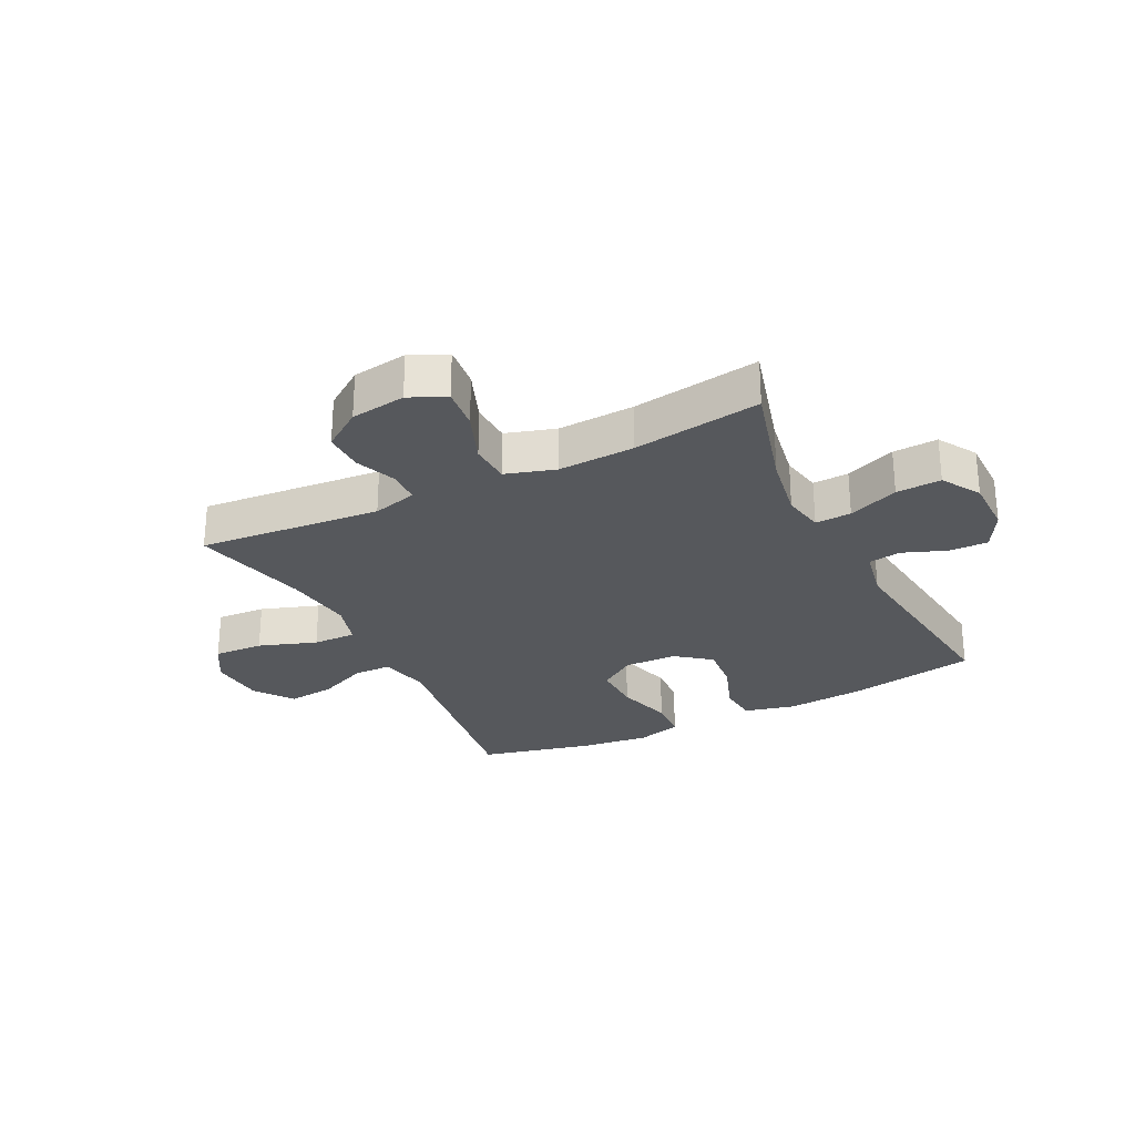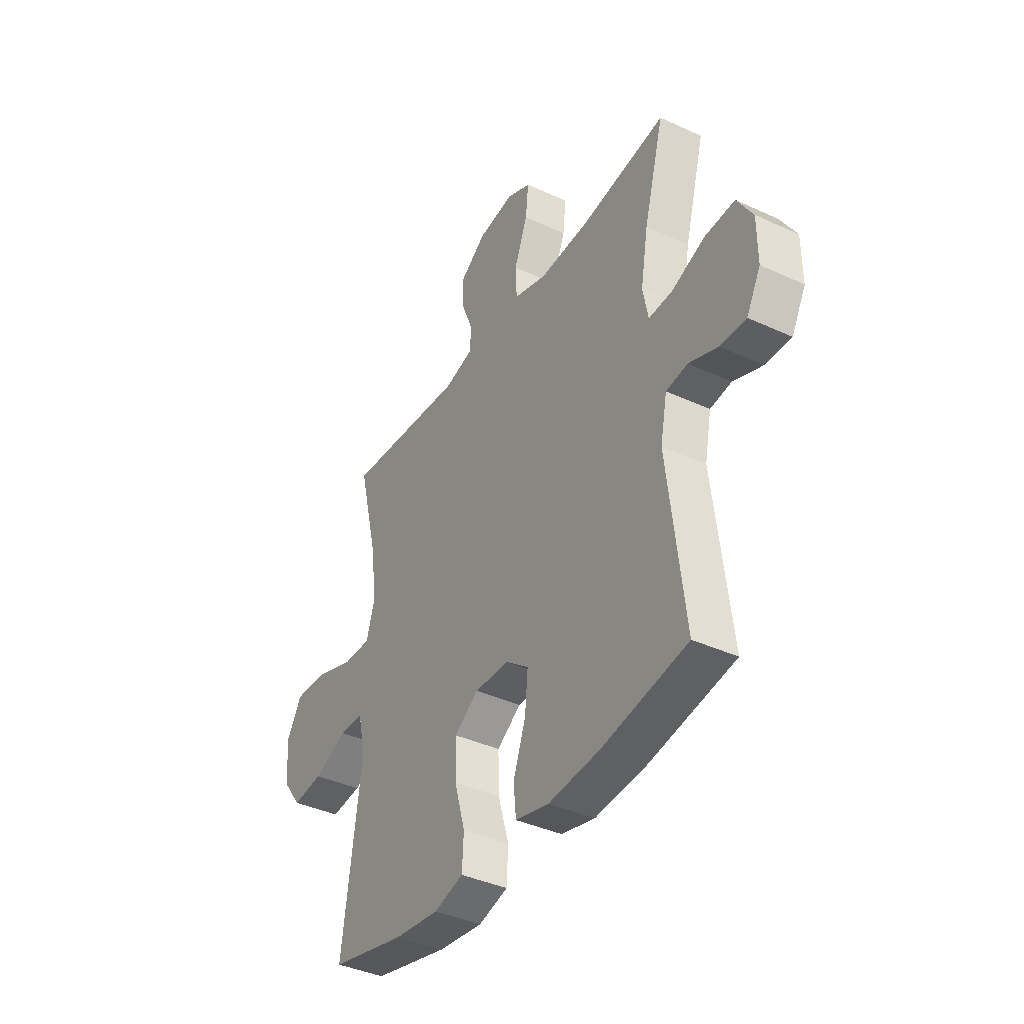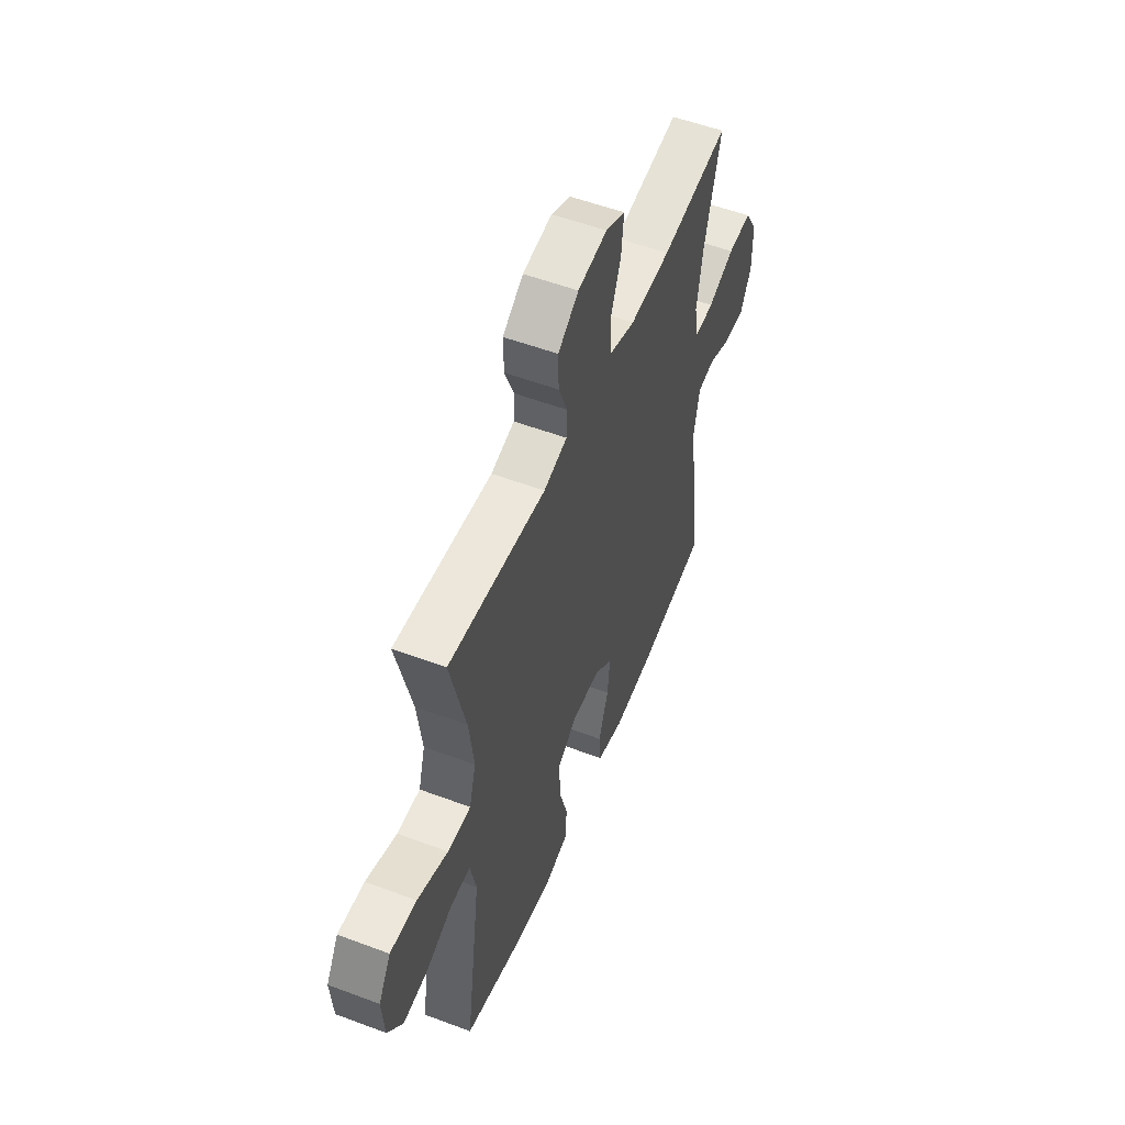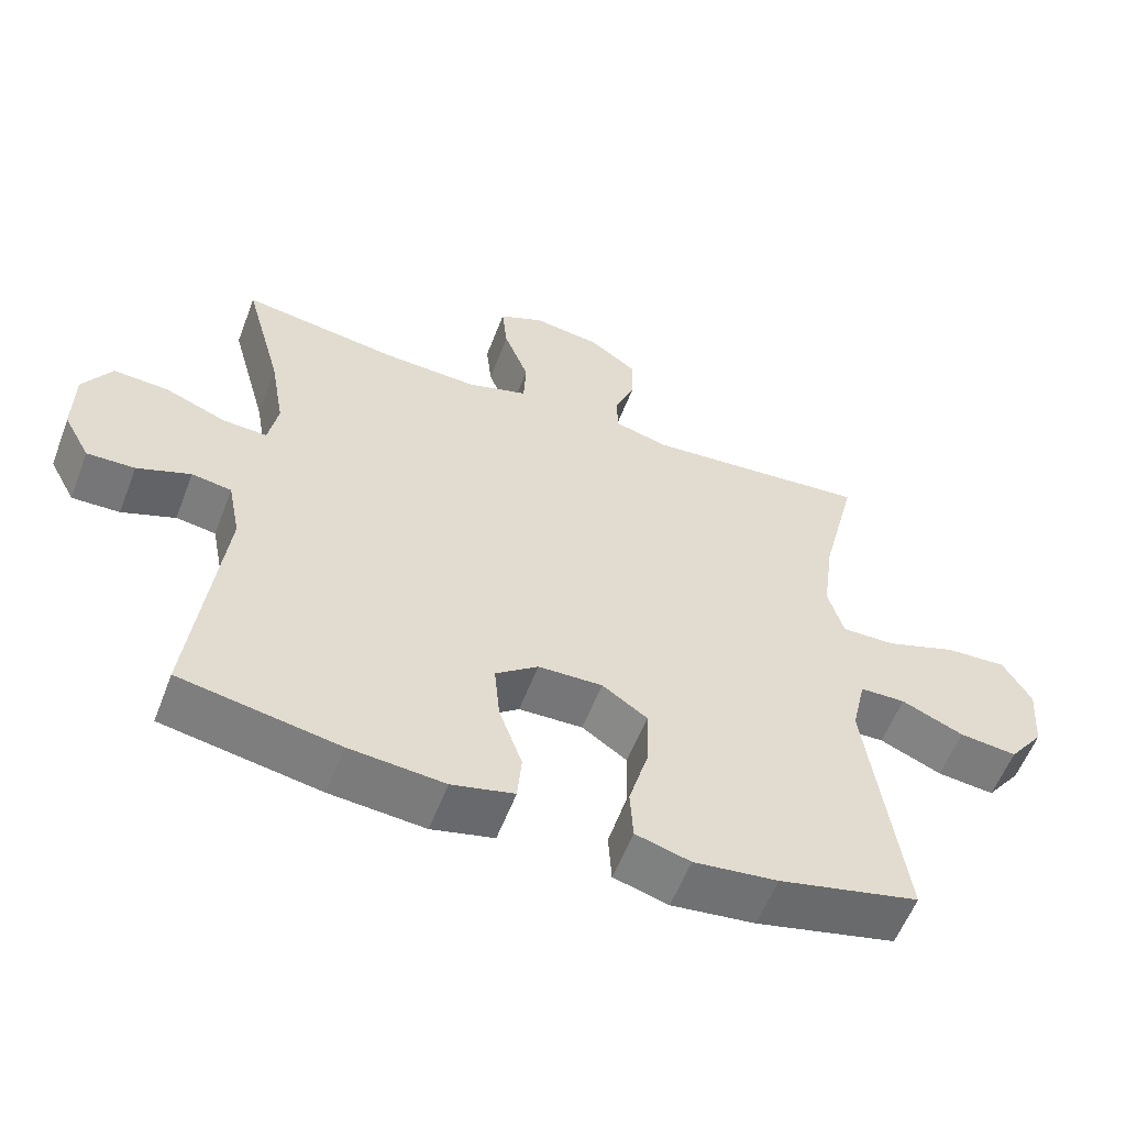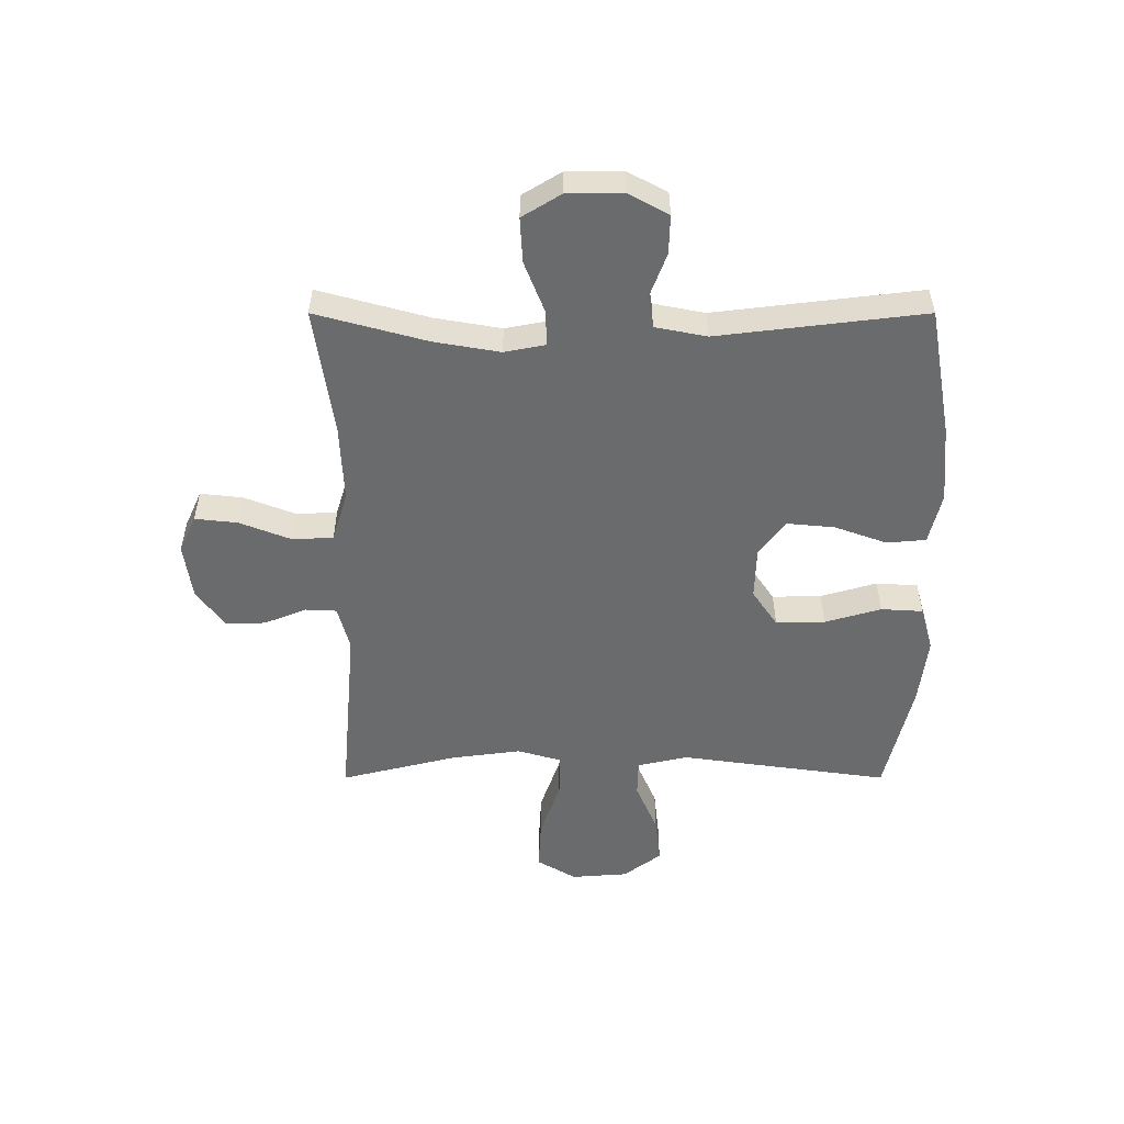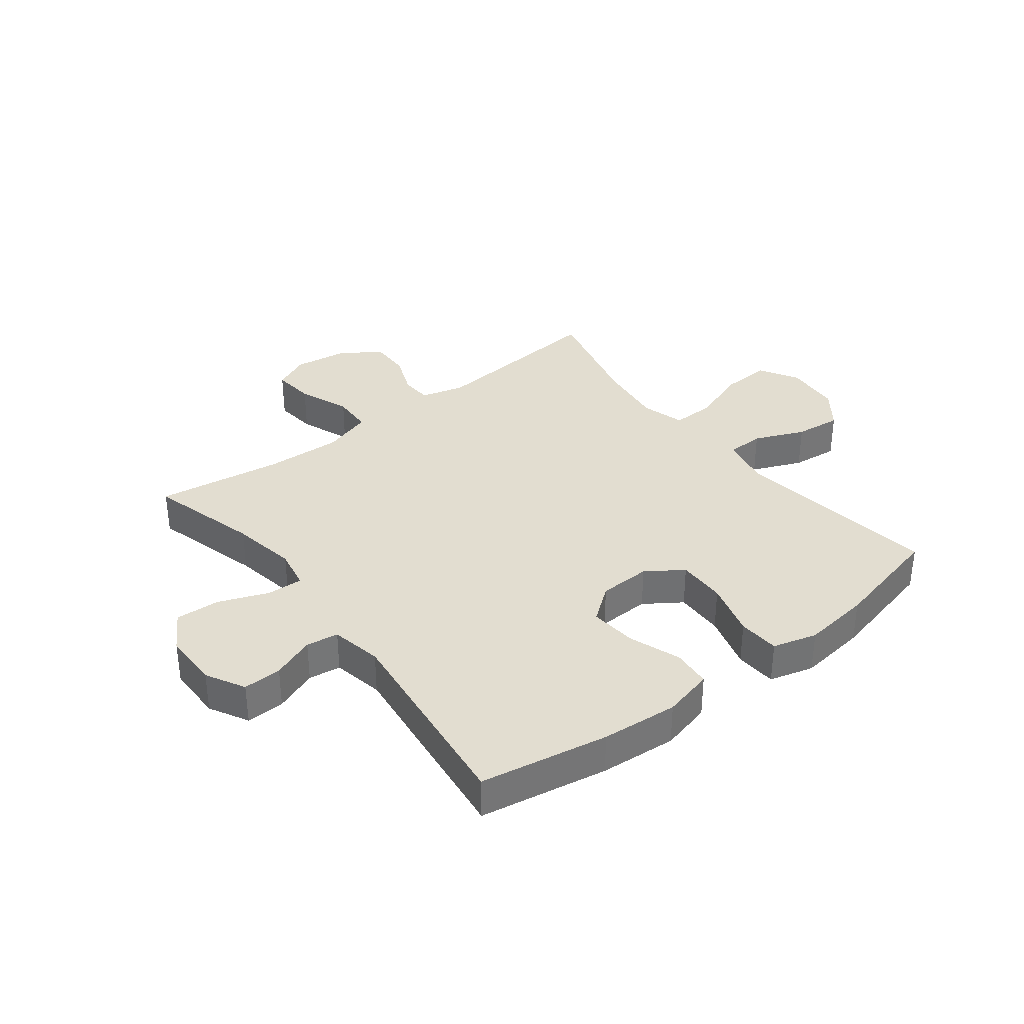
<metadata>
{"format":"obj","ext":"obj","renderer":"f3d","projection":"perspective","resolution":1024,"background":"white","views":[{"elev":-27.7,"azim":26.5,"up":"+Y"},{"elev":-39.1,"azim":59.9,"up":"+Z"},{"elev":53.8,"azim":-68.2,"up":"+Z"},{"elev":-57.3,"azim":159.2,"up":"+Z"},{"elev":-53.2,"azim":90.0,"up":"+Y"},{"elev":35.4,"azim":142.2,"up":"+Y"}]}
</metadata>
<code>
o path1338
v -0.4429 0.0375 0.2744
v -0.427 0.0375 0.1533
v -0.4491 0.0375 0.07692
v -0.525 0.0375 0.07852
v -0.6261 0.0375 0.1137
v -0.713 0.0375 0.1184
v -0.7535 0.0375 0.05005
v -0.7461 0.0375 -0.04891
v -0.6965 0.0375 -0.1148
v -0.6148 0.0375 -0.1058
v -0.5266 0.0375 -0.068
v -0.462 0.0375 -0.06953
v -0.4421 0.0375 -0.1573
v -0.4935 0.0375 -0.5232
v -0.2942 0.0375 -0.5705
v -0.175 0.0375 -0.5849
v -0.09716 0.0375 -0.563
v -0.09281 0.0375 -0.4899
v -0.1211 0.0375 -0.3919
v -0.123 0.0375 -0.3059
v -0.0588 0.0375 -0.2623
v 0.03273 0.0375 -0.265
v 0.09348 0.0375 -0.3115
v 0.08562 0.0375 -0.3942
v 0.05276 0.0375 -0.4858
v 0.05886 0.0375 -0.5539
v 0.1478 0.0375 -0.5754
v 0.2829 0.0375 -0.5639
v 0.5082 0.0375 -0.5232
v 0.4645 0.0375 -0.1628
v 0.4823 0.0375 -0.07287
v 0.5389 0.0375 -0.06447
v 0.6149 0.0375 -0.09339
v 0.683 0.0375 -0.09534
v 0.7201 0.0375 -0.02692
v 0.7195 0.0375 0.0716
v 0.6782 0.0375 0.1391
v 0.5998 0.0375 0.1348
v 0.5121 0.0375 0.1003
v 0.4491 0.0375 0.09733
v 0.4352 0.0375 0.1692
v 0.4551 0.0375 0.2842
v 0.5082 0.0375 0.4787
v 0.2842 0.0375 0.4458
v 0.1503 0.0375 0.4398
v 0.06358 0.0375 0.4665
v 0.06036 0.0375 0.538
v 0.09547 0.0375 0.6284
v 0.1033 0.0375 0.7022
v 0.03931 0.0375 0.7314
v -0.05689 0.0375 0.7177
v -0.1246 0.0375 0.67
v -0.1233 0.0375 0.5994
v -0.09368 0.0375 0.5258
v -0.09641 0.0375 0.471
v -0.1737 0.0375 0.4505
v -0.4935 0.0375 0.4787
v -0.4429 -0.0375 0.2744
v -0.427 -0.0375 0.1533
v -0.4491 -0.0375 0.07692
v -0.525 -0.0375 0.07852
v -0.6261 -0.0375 0.1137
v -0.713 -0.0375 0.1184
v -0.7535 -0.0375 0.05005
v -0.7461 -0.0375 -0.04891
v -0.6965 -0.0375 -0.1148
v -0.6148 -0.0375 -0.1058
v -0.5266 -0.0375 -0.068
v -0.462 -0.0375 -0.06953
v -0.4421 -0.0375 -0.1573
v -0.4935 -0.0375 -0.5232
v -0.2942 -0.0375 -0.5705
v -0.175 -0.0375 -0.5849
v -0.09716 -0.0375 -0.563
v -0.09281 -0.0375 -0.4899
v -0.1211 -0.0375 -0.3919
v -0.123 -0.0375 -0.3059
v -0.0588 -0.0375 -0.2623
v 0.03273 -0.0375 -0.265
v 0.09348 -0.0375 -0.3115
v 0.08562 -0.0375 -0.3942
v 0.05276 -0.0375 -0.4858
v 0.05886 -0.0375 -0.5539
v 0.1478 -0.0375 -0.5754
v 0.2829 -0.0375 -0.5639
v 0.5082 -0.0375 -0.5232
v 0.4645 -0.0375 -0.1628
v 0.4823 -0.0375 -0.07287
v 0.5389 -0.0375 -0.06447
v 0.6149 -0.0375 -0.09339
v 0.683 -0.0375 -0.09534
v 0.7201 -0.0375 -0.02692
v 0.7195 -0.0375 0.0716
v 0.6782 -0.0375 0.1391
v 0.5998 -0.0375 0.1348
v 0.5121 -0.0375 0.1003
v 0.4491 -0.0375 0.09733
v 0.4352 -0.0375 0.1692
v 0.4551 -0.0375 0.2842
v 0.5082 -0.0375 0.4787
v 0.2842 -0.0375 0.4458
v 0.1503 -0.0375 0.4398
v 0.06358 -0.0375 0.4665
v 0.06036 -0.0375 0.538
v 0.09547 -0.0375 0.6284
v 0.1033 -0.0375 0.7022
v 0.03931 -0.0375 0.7314
v -0.05689 -0.0375 0.7177
v -0.1246 -0.0375 0.67
v -0.1233 -0.0375 0.5994
v -0.09368 -0.0375 0.5258
v -0.09641 -0.0375 0.471
v -0.1737 -0.0375 0.4505
v -0.4935 -0.0375 0.4787
v -0.713 0.0375 0.1184
v -0.713 0.0375 0.1184
v -0.7535 0.0375 0.05005
v -0.7461 0.0375 -0.04891
v -0.6965 0.0375 -0.1148
v -0.6261 0.0375 0.1137
v -0.6148 0.0375 -0.1058
v -0.525 0.0375 0.07852
v -0.5266 0.0375 -0.068
v -0.462 0.0375 -0.06953
v -0.462 0.0375 -0.06953
v -0.4491 0.0375 0.07692
v -0.4491 0.0375 0.07692
v -0.4935 0.0375 0.4787
v -0.4935 0.0375 0.4787
v -0.4429 0.0375 0.2744
v -0.4421 0.0375 -0.1573
v -0.4935 0.0375 -0.5232
v -0.4935 0.0375 -0.5232
v -0.427 0.0375 0.1533
v -0.2942 0.0375 -0.5705
v -0.175 0.0375 -0.5849
v -0.1737 0.0375 0.4505
v -0.09716 0.0375 -0.563
v -0.09716 0.0375 -0.563
v -0.09641 0.0375 0.471
v -0.09641 0.0375 0.471
v -0.1211 0.0375 -0.3919
v -0.123 0.0375 -0.3059
v -0.05689 0.0375 0.7177
v -0.1246 0.0375 0.67
v -0.1233 0.0375 0.5994
v -0.09368 0.0375 0.5258
v -0.0588 0.0375 -0.2623
v -0.09281 0.0375 -0.4899
v 0.03273 0.0375 -0.265
v 0.03931 0.0375 0.7314
v 0.09348 0.0375 -0.3115
v 0.1033 0.0375 0.7022
v 0.1033 0.0375 0.7022
v 0.08562 0.0375 -0.3942
v 0.05276 0.0375 -0.4858
v 0.05886 0.0375 -0.5539
v 0.05886 0.0375 -0.5539
v 0.1478 0.0375 -0.5754
v 0.09547 0.0375 0.6284
v 0.06036 0.0375 0.538
v 0.06358 0.0375 0.4665
v 0.06358 0.0375 0.4665
v 0.1503 0.0375 0.4398
v 0.2829 0.0375 -0.5639
v 0.2842 0.0375 0.4458
v 0.5082 0.0375 0.4787
v 0.5082 0.0375 0.4787
v 0.4352 0.0375 0.1692
v 0.4551 0.0375 0.2842
v 0.4491 0.0375 0.09733
v 0.4491 0.0375 0.09733
v 0.5121 0.0375 0.1003
v 0.4645 0.0375 -0.1628
v 0.4823 0.0375 -0.07287
v 0.4823 0.0375 -0.07287
v 0.5082 0.0375 -0.5232
v 0.5082 0.0375 -0.5232
v 0.5389 0.0375 -0.06447
v 0.5998 0.0375 0.1348
v 0.6149 0.0375 -0.09339
v 0.6782 0.0375 0.1391
v 0.6782 0.0375 0.1391
v 0.683 0.0375 -0.09534
v 0.683 0.0375 -0.09534
v 0.7195 0.0375 0.0716
v 0.7201 0.0375 -0.02692
v -0.713 -0.0375 0.1184
v -0.713 -0.0375 0.1184
v -0.7535 -0.0375 0.05005
v -0.7461 -0.0375 -0.04891
v -0.6965 -0.0375 -0.1148
v -0.6261 -0.0375 0.1137
v -0.6148 -0.0375 -0.1058
v -0.525 -0.0375 0.07852
v -0.5266 -0.0375 -0.068
v -0.462 -0.0375 -0.06953
v -0.462 -0.0375 -0.06953
v -0.4491 -0.0375 0.07692
v -0.4491 -0.0375 0.07692
v -0.4935 -0.0375 0.4787
v -0.4935 -0.0375 0.4787
v -0.4429 -0.0375 0.2744
v -0.4421 -0.0375 -0.1573
v -0.4935 -0.0375 -0.5232
v -0.4935 -0.0375 -0.5232
v -0.427 -0.0375 0.1533
v -0.2942 -0.0375 -0.5705
v -0.175 -0.0375 -0.5849
v -0.1737 -0.0375 0.4505
v -0.09716 -0.0375 -0.563
v -0.09716 -0.0375 -0.563
v -0.09641 -0.0375 0.471
v -0.09641 -0.0375 0.471
v -0.1211 -0.0375 -0.3919
v -0.123 -0.0375 -0.3059
v -0.05689 -0.0375 0.7177
v -0.1246 -0.0375 0.67
v -0.1233 -0.0375 0.5994
v -0.09368 -0.0375 0.5258
v -0.0588 -0.0375 -0.2623
v -0.09281 -0.0375 -0.4899
v 0.03273 -0.0375 -0.265
v 0.03931 -0.0375 0.7314
v 0.09348 -0.0375 -0.3115
v 0.1033 -0.0375 0.7022
v 0.1033 -0.0375 0.7022
v 0.08562 -0.0375 -0.3942
v 0.05276 -0.0375 -0.4858
v 0.05886 -0.0375 -0.5539
v 0.05886 -0.0375 -0.5539
v 0.1478 -0.0375 -0.5754
v 0.09547 -0.0375 0.6284
v 0.06036 -0.0375 0.538
v 0.06358 -0.0375 0.4665
v 0.06358 -0.0375 0.4665
v 0.1503 -0.0375 0.4398
v 0.2829 -0.0375 -0.5639
v 0.2842 -0.0375 0.4458
v 0.5082 -0.0375 0.4787
v 0.5082 -0.0375 0.4787
v 0.4352 -0.0375 0.1692
v 0.4551 -0.0375 0.2842
v 0.4491 -0.0375 0.09733
v 0.4491 -0.0375 0.09733
v 0.5121 -0.0375 0.1003
v 0.4645 -0.0375 -0.1628
v 0.4823 -0.0375 -0.07287
v 0.4823 -0.0375 -0.07287
v 0.5082 -0.0375 -0.5232
v 0.5082 -0.0375 -0.5232
v 0.5389 -0.0375 -0.06447
v 0.5998 -0.0375 0.1348
v 0.6149 -0.0375 -0.09339
v 0.6782 -0.0375 0.1391
v 0.6782 -0.0375 0.1391
v 0.683 -0.0375 -0.09534
v 0.683 -0.0375 -0.09534
v 0.7195 -0.0375 0.0716
v 0.7201 -0.0375 -0.02692
f 233 217 234
f 235 220 213
f 243 239 242
f 239 243 240
f 221 207 199
f 196 193 194
f 260 254 257
f 190 193 188
f 197 195 196
f 260 253 254
f 247 225 238
f 238 225 228
f 213 210 221
f 247 238 250
f 218 219 217
f 203 210 201
f 254 253 252
f 216 208 215
f 208 204 205
f 224 217 233
f 223 235 221
f 234 220 235
f 238 228 232
f 248 223 247
f 255 253 259
f 207 210 203
f 208 216 204
f 232 229 230
f 193 196 195
f 195 197 199
f 194 193 191
f 228 229 232
f 210 207 221
f 237 235 223
f 246 244 248
f 246 252 253
f 215 208 209
f 221 204 216
f 235 213 221
f 226 224 233
f 219 220 234
f 242 239 237
f 222 209 211
f 221 199 197
f 215 209 222
f 191 193 190
f 247 223 225
f 242 237 223
f 194 191 192
f 197 204 221
f 244 223 248
f 219 234 217
f 242 223 244
f 252 246 248
f 259 253 260
f 116 7 64 189
f 7 8 65 64
f 8 9 66 65
f 5 6 63 62
f 9 10 67 66
f 4 5 62 61
f 10 11 68 67
f 11 125 198 68
f 127 4 61 200
f 129 1 58 202
f 12 13 70 69
f 13 133 206 70
f 2 3 60 59
f 1 2 59 58
f 14 15 72 71
f 15 16 73 72
f 56 57 114 113
f 16 139 212 73
f 141 56 113 214
f 19 20 77 76
f 51 52 109 108
f 52 53 110 109
f 53 54 111 110
f 20 21 78 77
f 18 19 76 75
f 17 18 75 74
f 54 55 112 111
f 21 22 79 78
f 50 51 108 107
f 22 23 80 79
f 154 50 107 227
f 24 25 82 81
f 25 158 231 82
f 26 27 84 83
f 48 49 106 105
f 47 48 105 104
f 163 47 104 236
f 45 46 103 102
f 23 24 81 80
f 27 28 85 84
f 44 45 102 101
f 168 44 101 241
f 41 42 99 98
f 172 41 98 245
f 39 40 97 96
f 30 176 249 87
f 178 30 87 251
f 28 29 86 85
f 31 32 89 88
f 42 43 100 99
f 38 39 96 95
f 32 33 90 89
f 183 38 95 256
f 33 185 258 90
f 36 37 94 93
f 35 36 93 92
f 34 35 92 91
f 160 161 144
f 162 140 147
f 170 169 166
f 166 167 170
f 148 126 134
f 123 121 120
f 187 184 181
f 117 115 120
f 124 123 122
f 187 181 180
f 174 165 152
f 165 155 152
f 140 148 137
f 174 177 165
f 145 144 146
f 130 128 137
f 181 179 180
f 143 142 135
f 135 132 131
f 151 160 144
f 150 148 162
f 161 162 147
f 165 159 155
f 175 174 150
f 182 186 180
f 134 130 137
f 135 131 143
f 159 157 156
f 120 122 123
f 122 126 124
f 121 118 120
f 155 159 156
f 137 148 134
f 164 150 162
f 173 175 171
f 173 180 179
f 142 136 135
f 148 143 131
f 162 148 140
f 153 160 151
f 146 161 147
f 169 164 166
f 149 138 136
f 148 124 126
f 142 149 136
f 118 117 120
f 174 152 150
f 169 150 164
f 121 119 118
f 124 148 131
f 171 175 150
f 146 144 161
f 169 171 150
f 179 175 173
f 186 187 180

</code>
